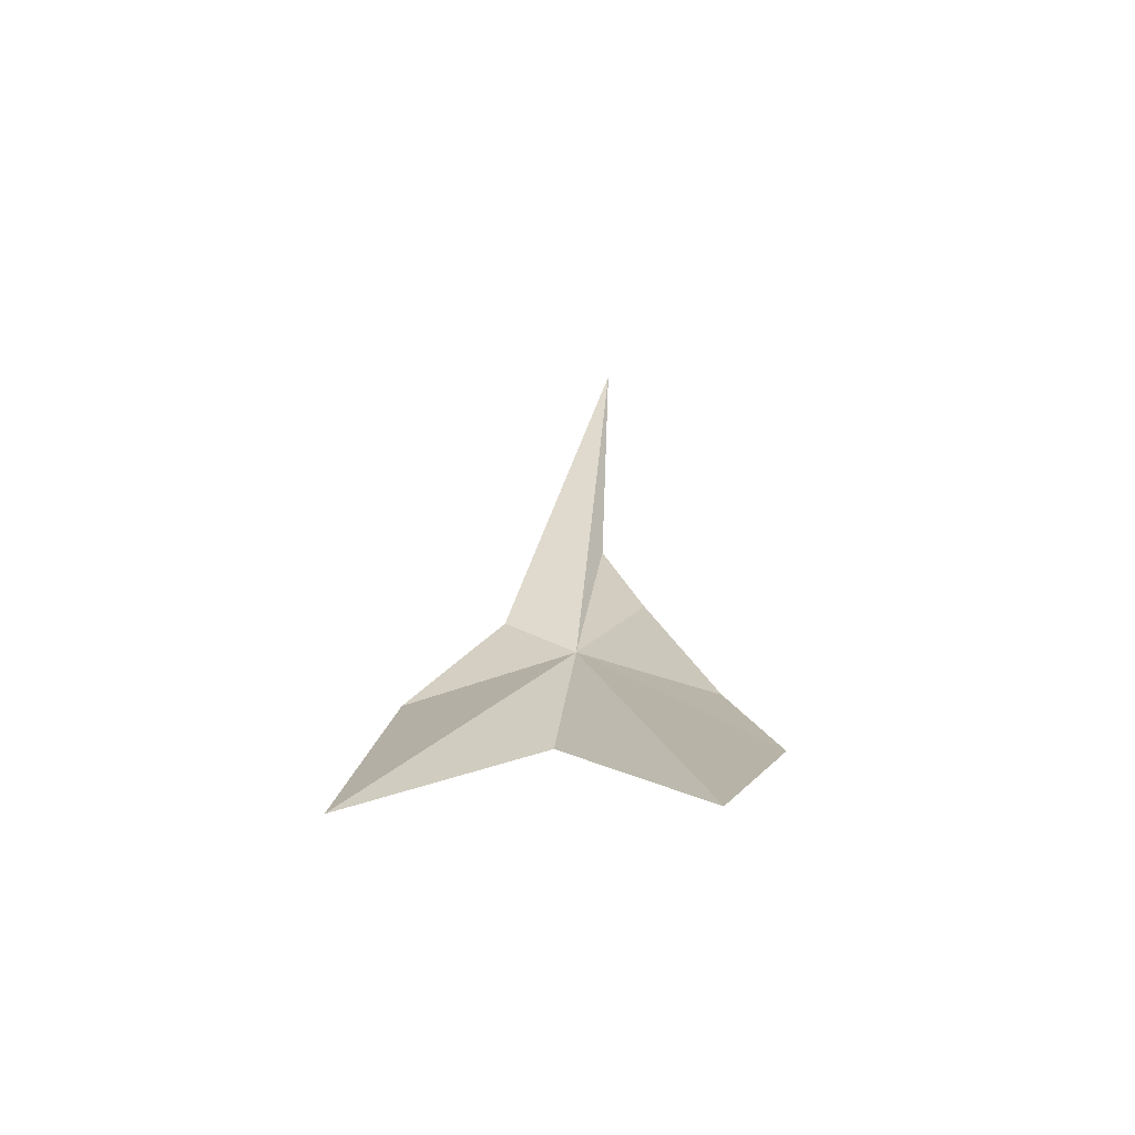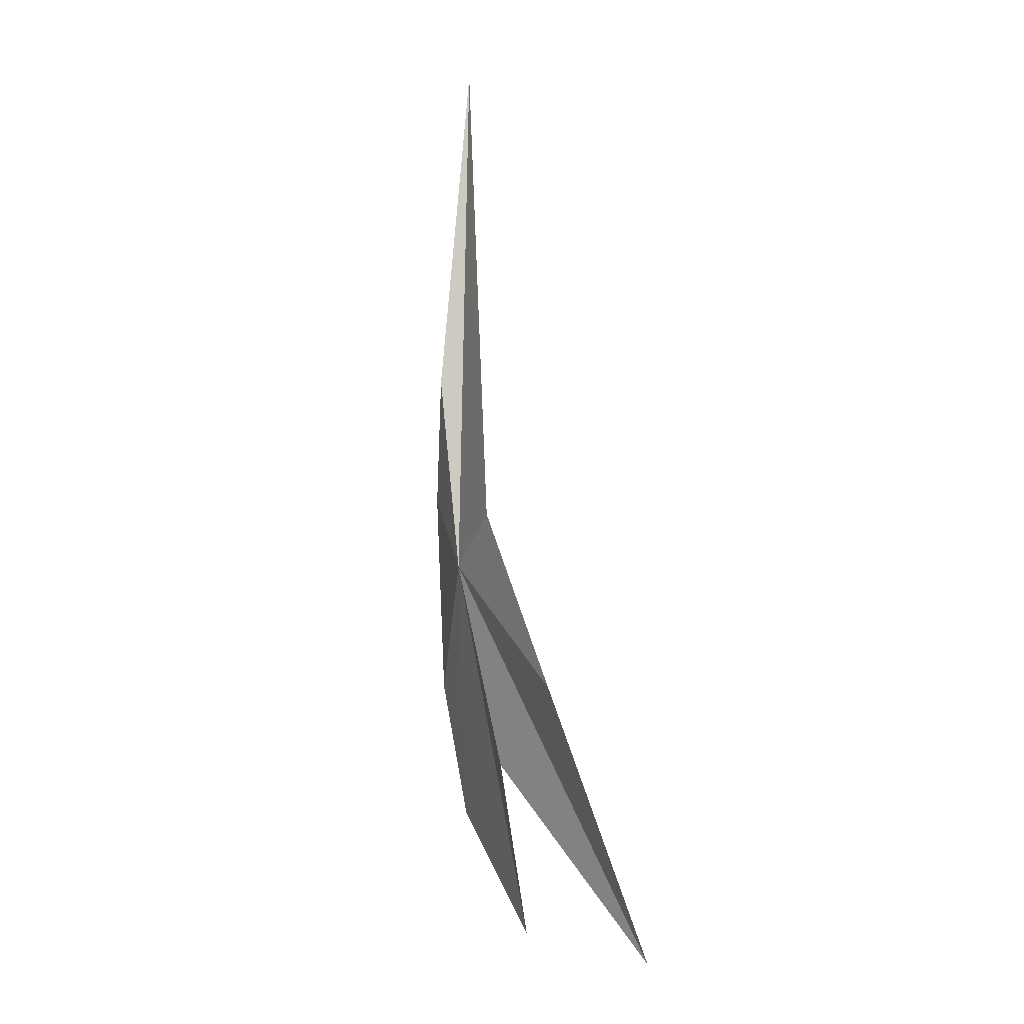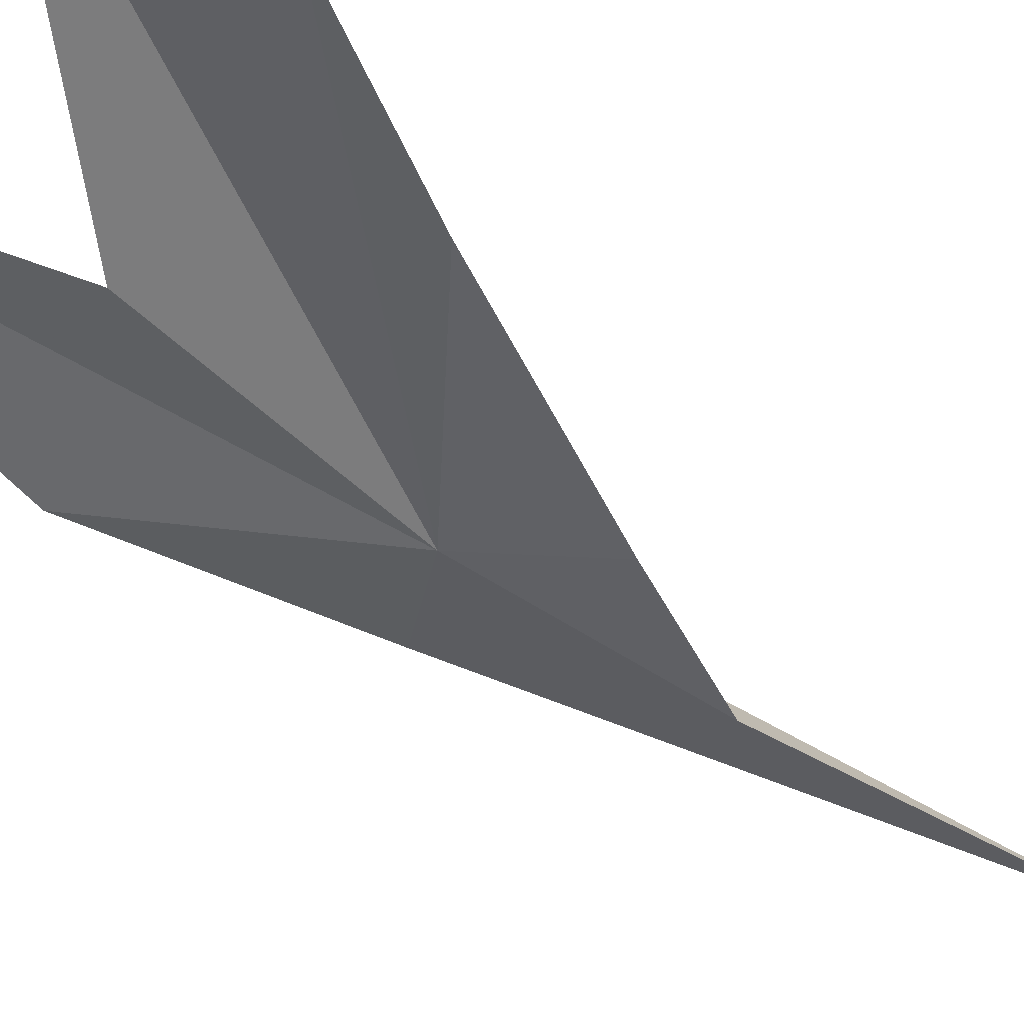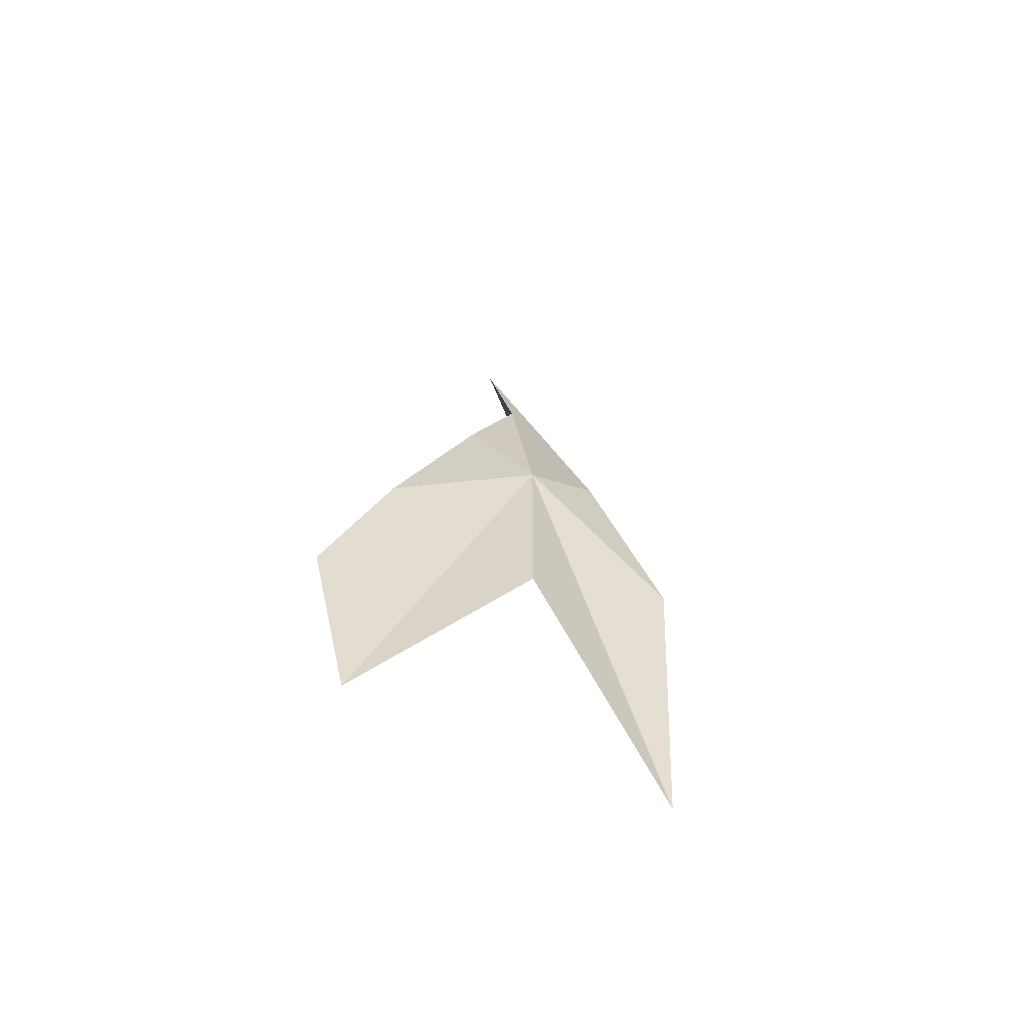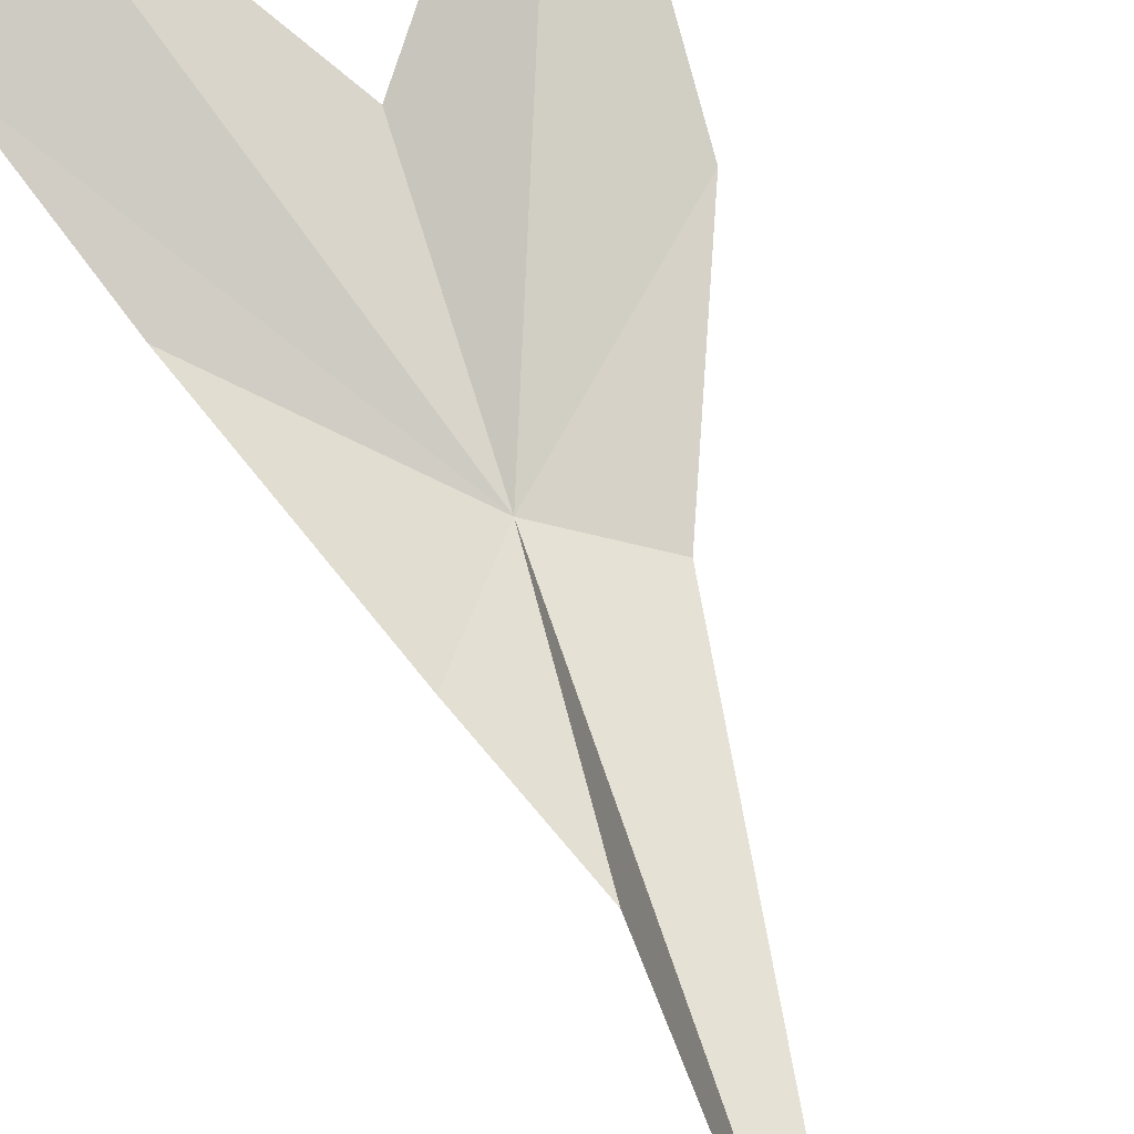
<metadata>
{"format":"obj","ext":"obj","renderer":"f3d","projection":"perspective","resolution":1024,"background":"white","views":[{"elev":-58.7,"azim":-175.1,"up":"+Z"},{"elev":-1.7,"azim":67.3,"up":"+Z"},{"elev":-38.2,"azim":-138.4,"up":"+Y"},{"elev":-74.2,"azim":-23.6,"up":"+Z"},{"elev":66.0,"azim":-22.3,"up":"+Y"}]}
</metadata>
<code>
v 0.8961 0.5629 -11.39
v -0.3177 0.5801 -10.1
v 0.4056 0.3875 -7.83
v 0.1409 1.071 -1.791
v -1.261 2.895 -18.88
v -2.292 1.968 -16.5
v -1.48 1.166 -13.82
v 2.142 0.6394 -10.42
v 3.685 1.197 -13.54
v 4.2 2.896 -18.45
v 1.193 1.311 -15.16
f 1 3 2
f 1 4 3
f 1 6 5
f 1 7 6
f 1 2 7
f 1 8 4
f 1 9 8
f 1 10 9
f 1 11 10
f 1 5 11

</code>
